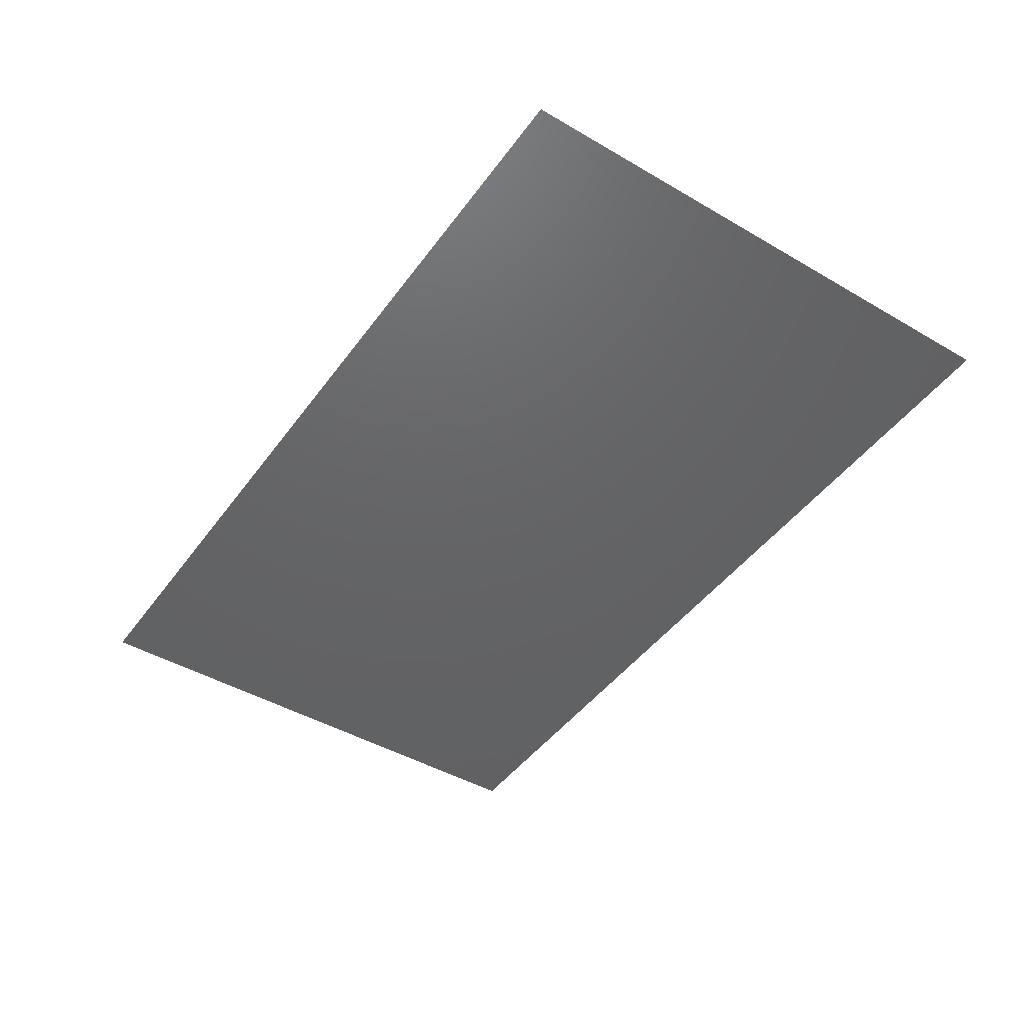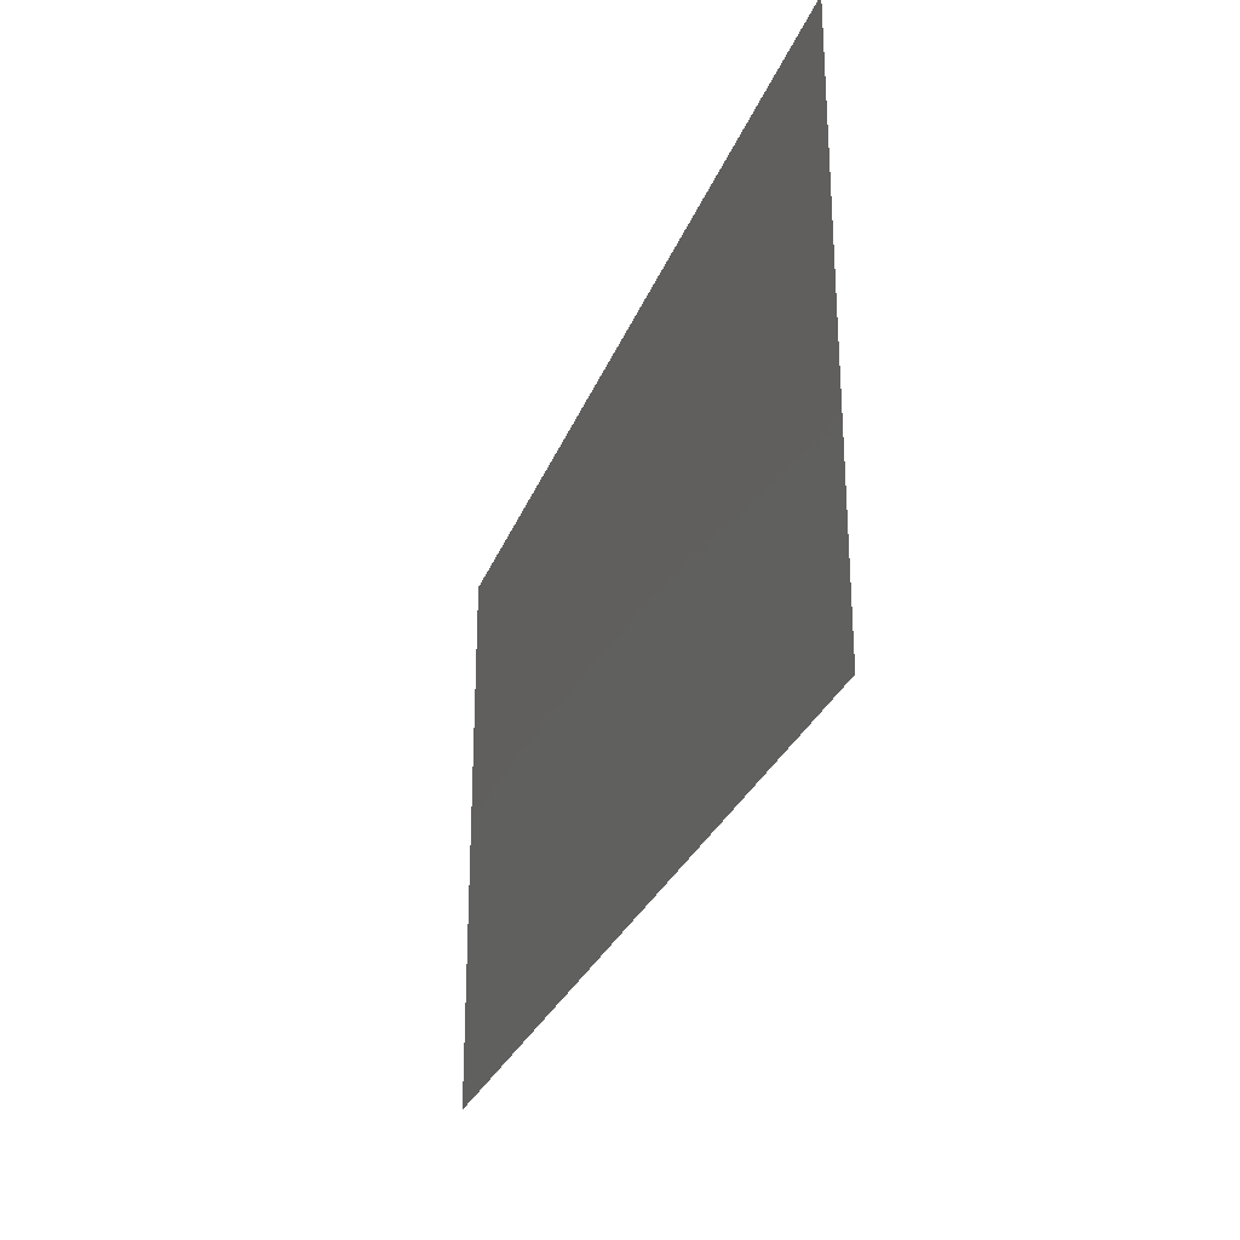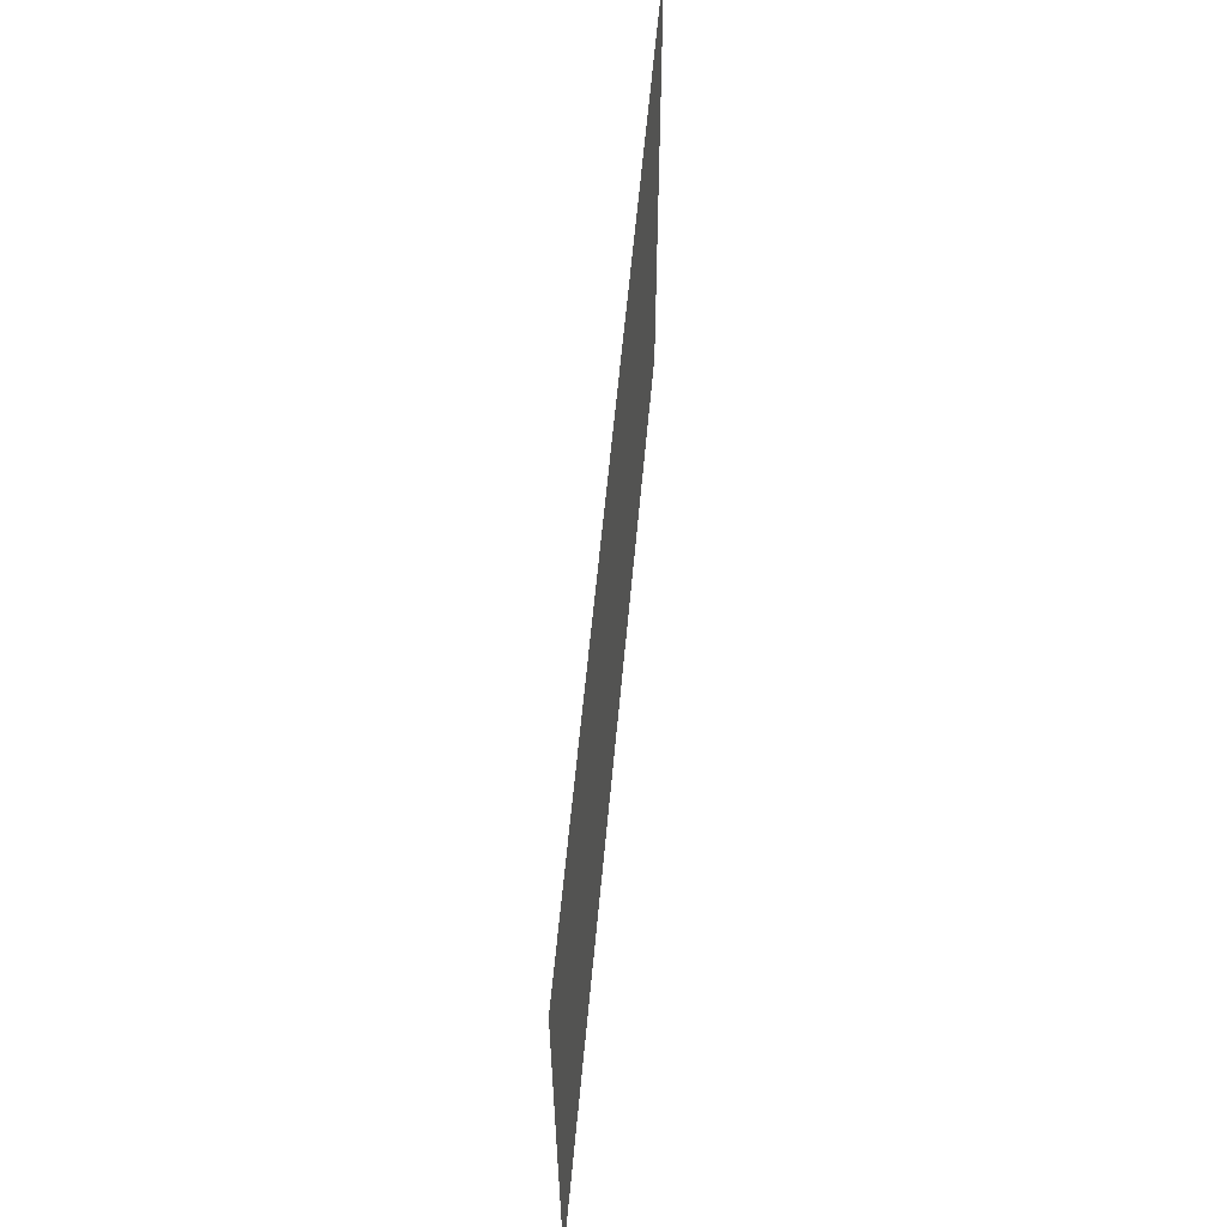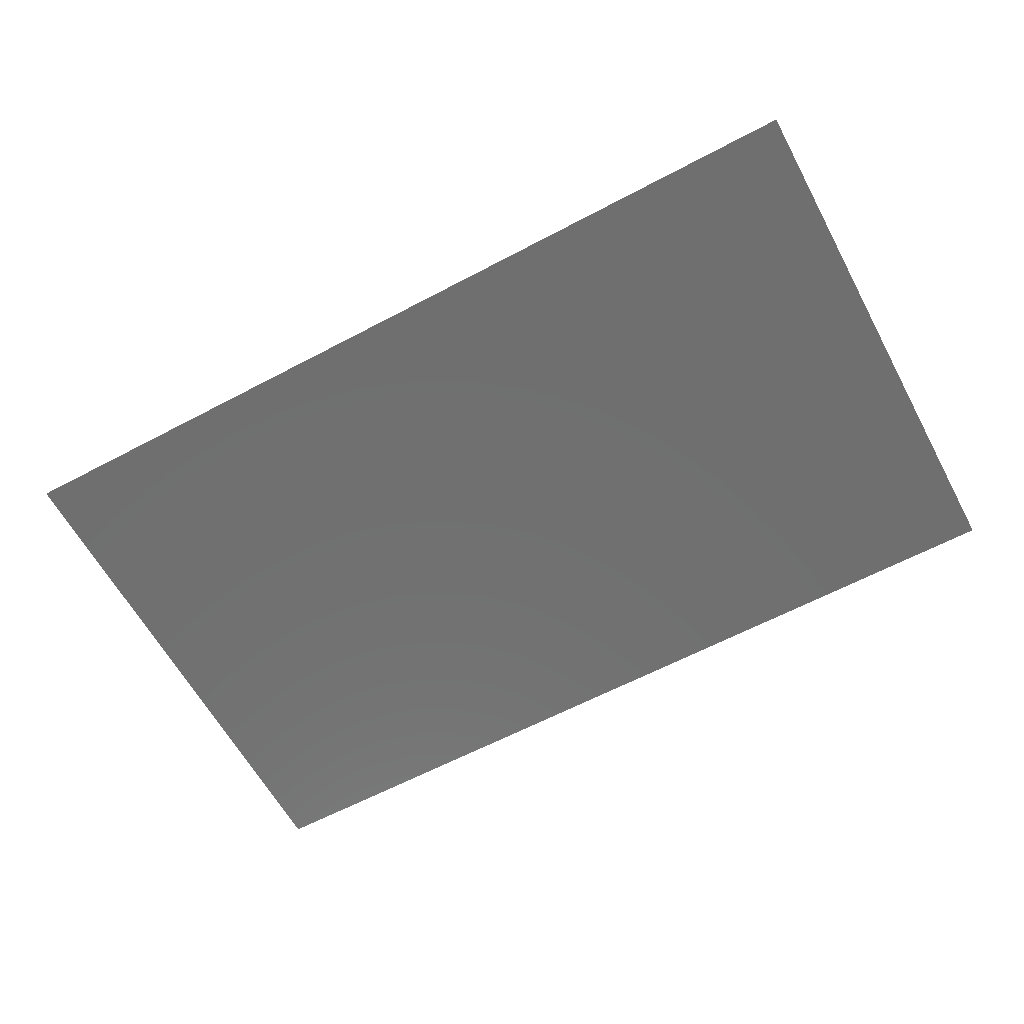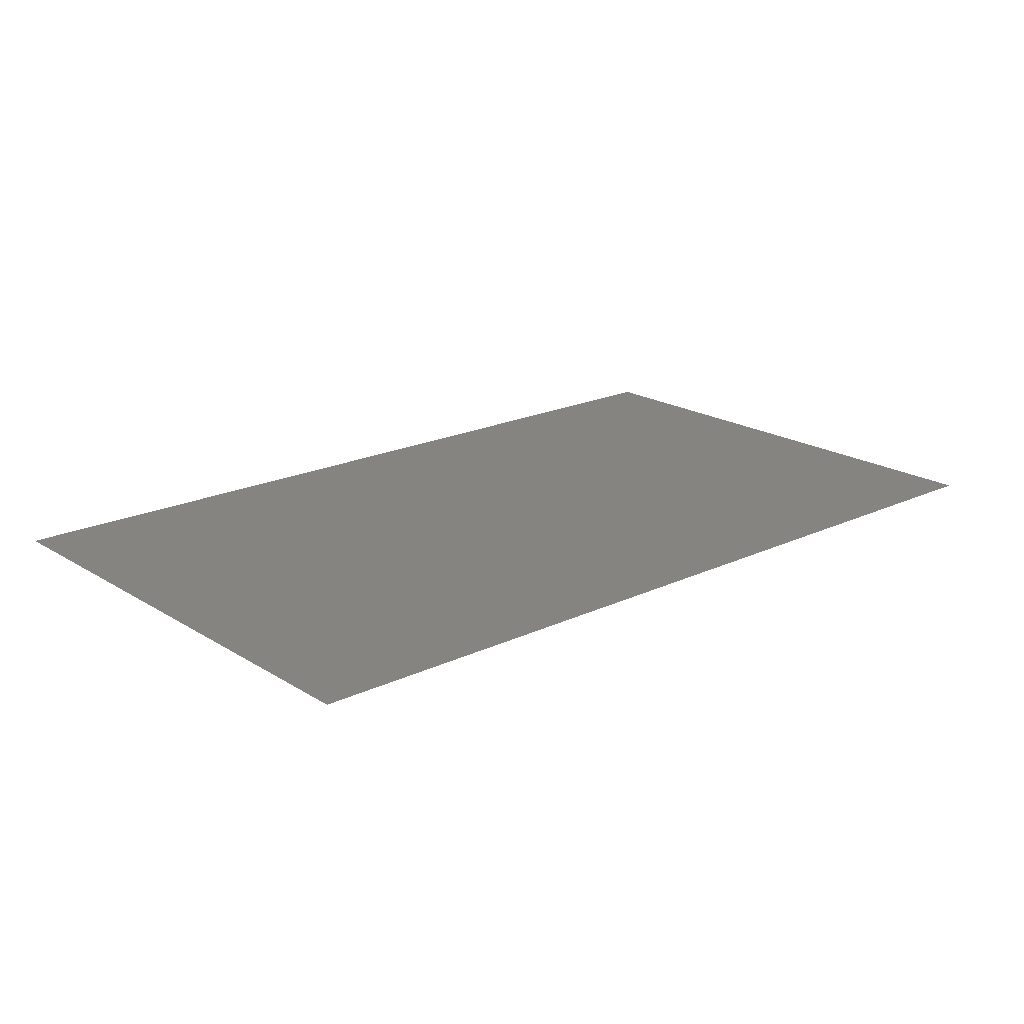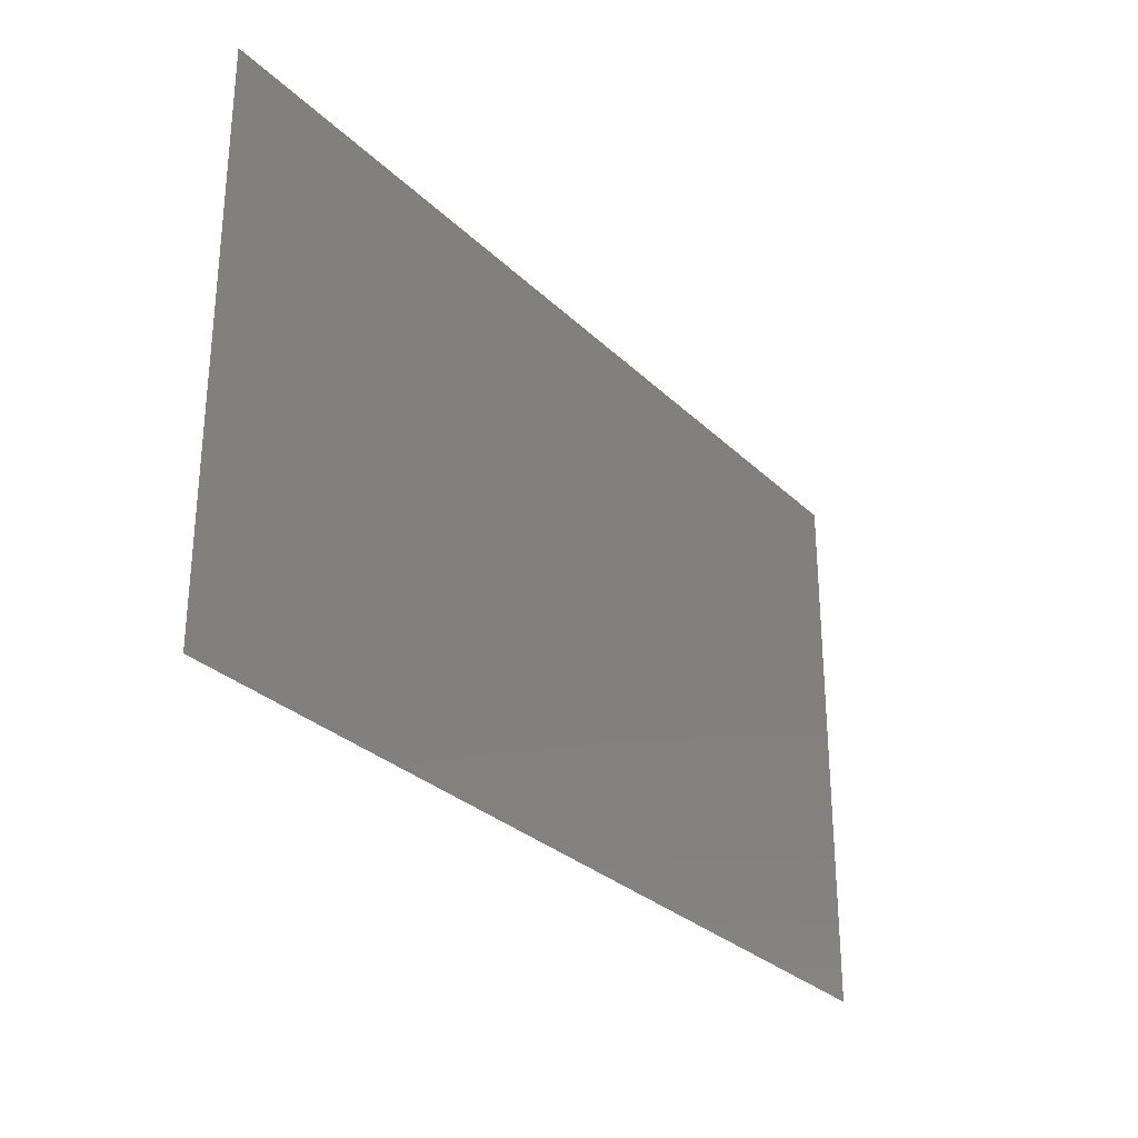
<metadata>
{"format":"stl","ext":"stl","renderer":"f3d","projection":"perspective","resolution":1024,"background":"white","views":[{"elev":-45.4,"azim":56.1,"up":"+Y"},{"elev":-28.6,"azim":71.6,"up":"+Z"},{"elev":60.1,"azim":95.2,"up":"+Z"},{"elev":-61.6,"azim":-151.6,"up":"+Y"},{"elev":19.6,"azim":-41.2,"up":"+Y"},{"elev":-29.2,"azim":-54.3,"up":"+Z"}]}
</metadata>
<code>
# stl→obj: 4 verts, 2 faces
v -2.505 -7.996 1
v 2.495 -7.996 1
v 2.495 -7.996 4
v -2.505 -7.996 4
f 1 2 3
f 1 3 4

</code>
